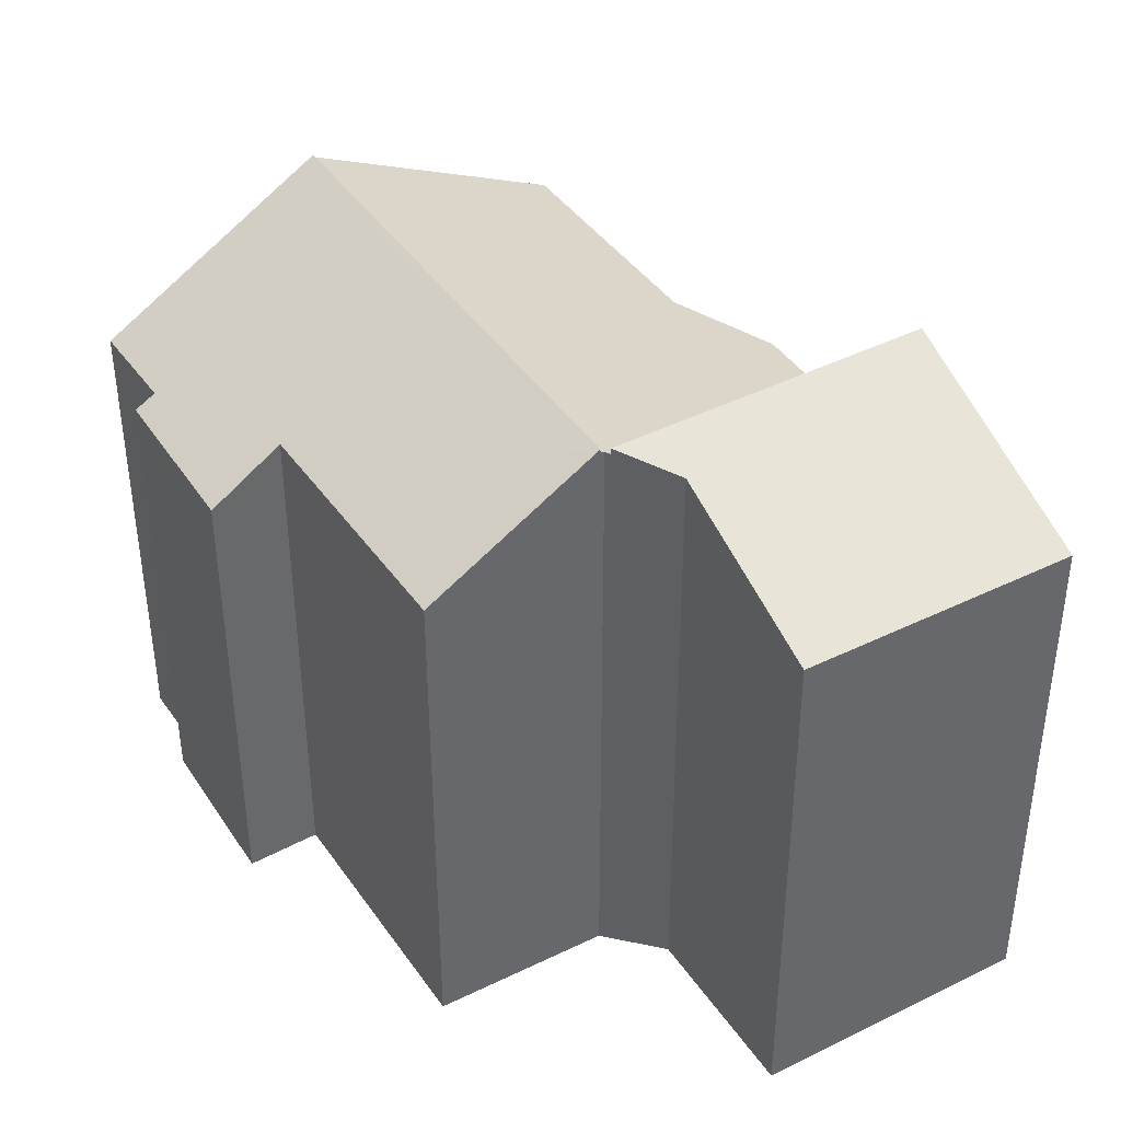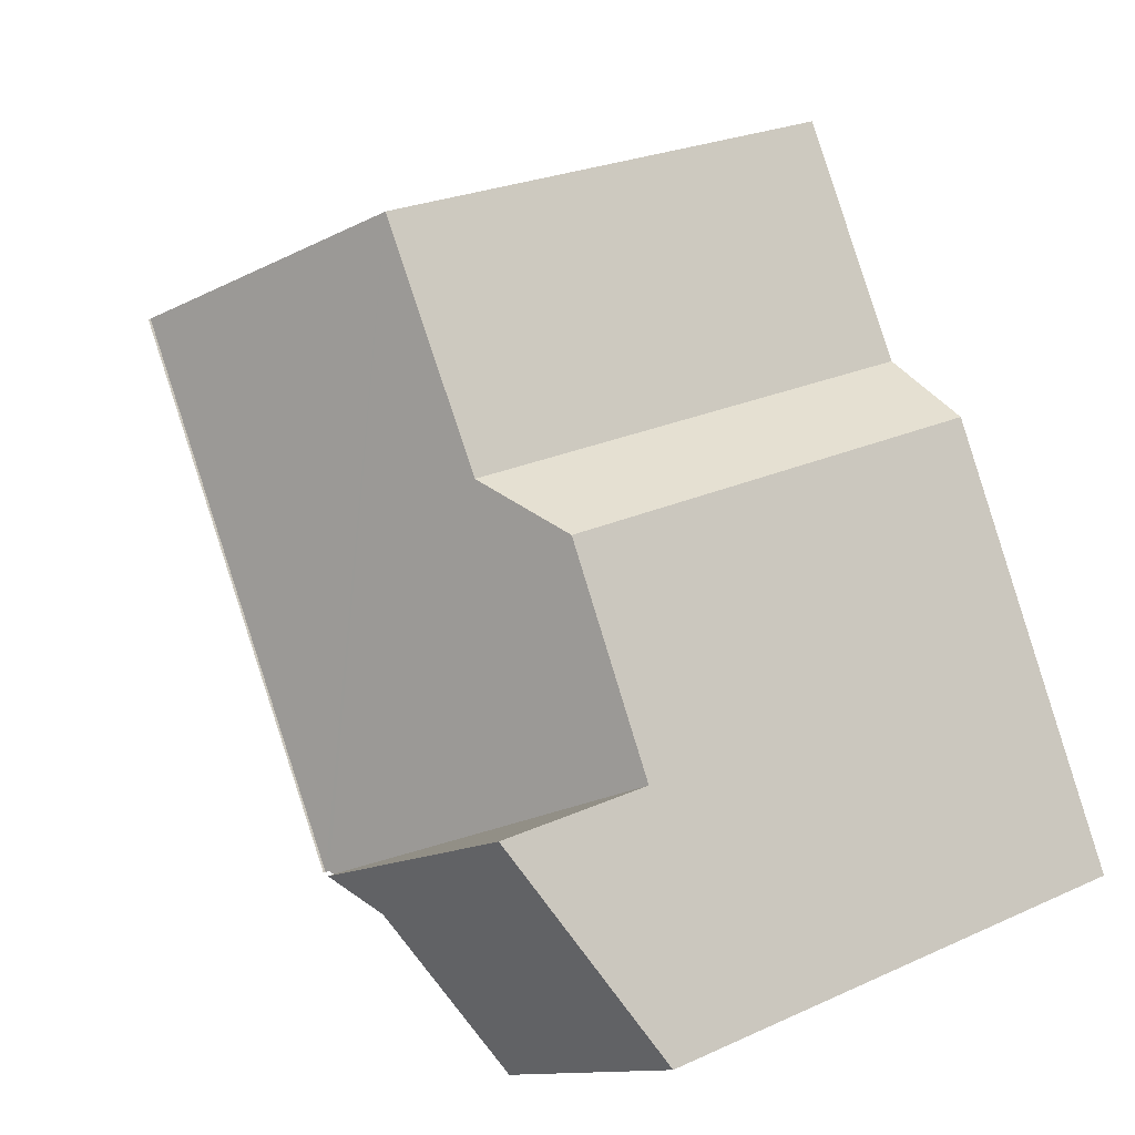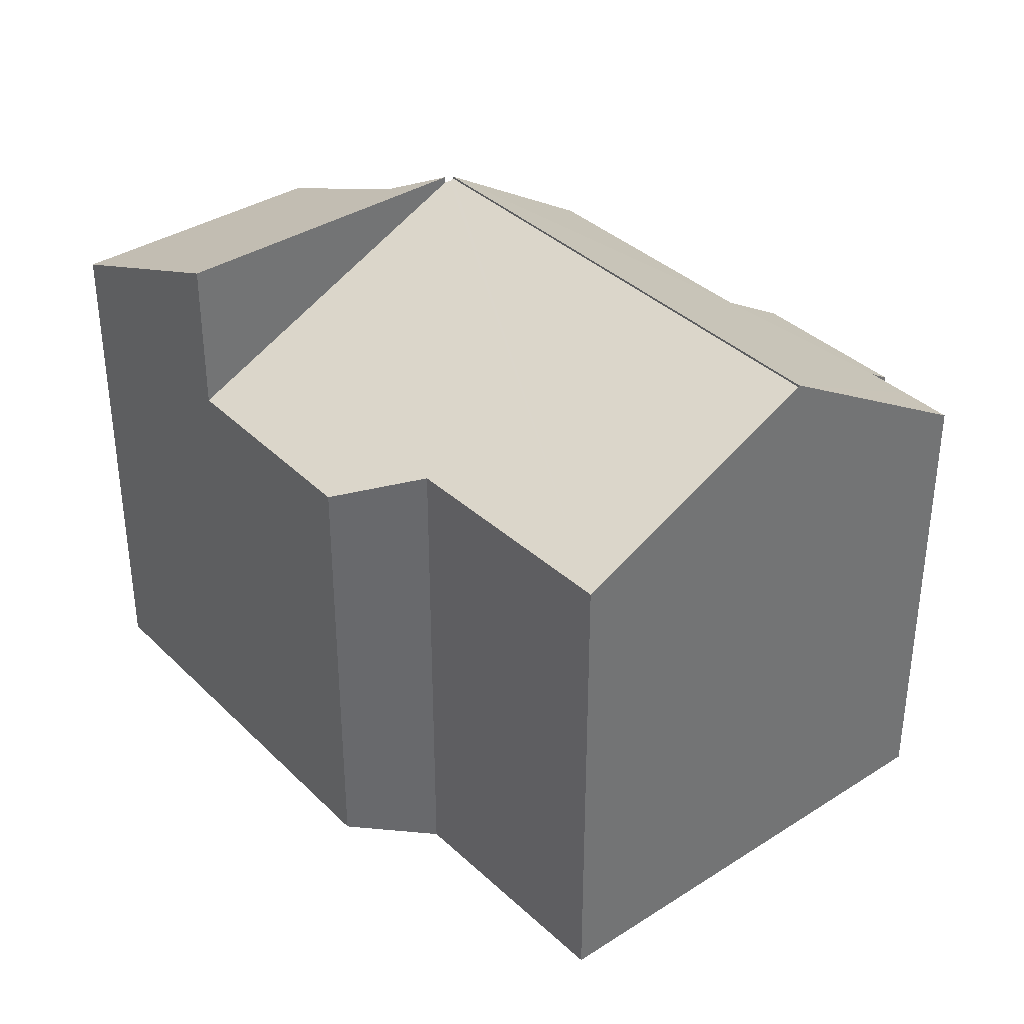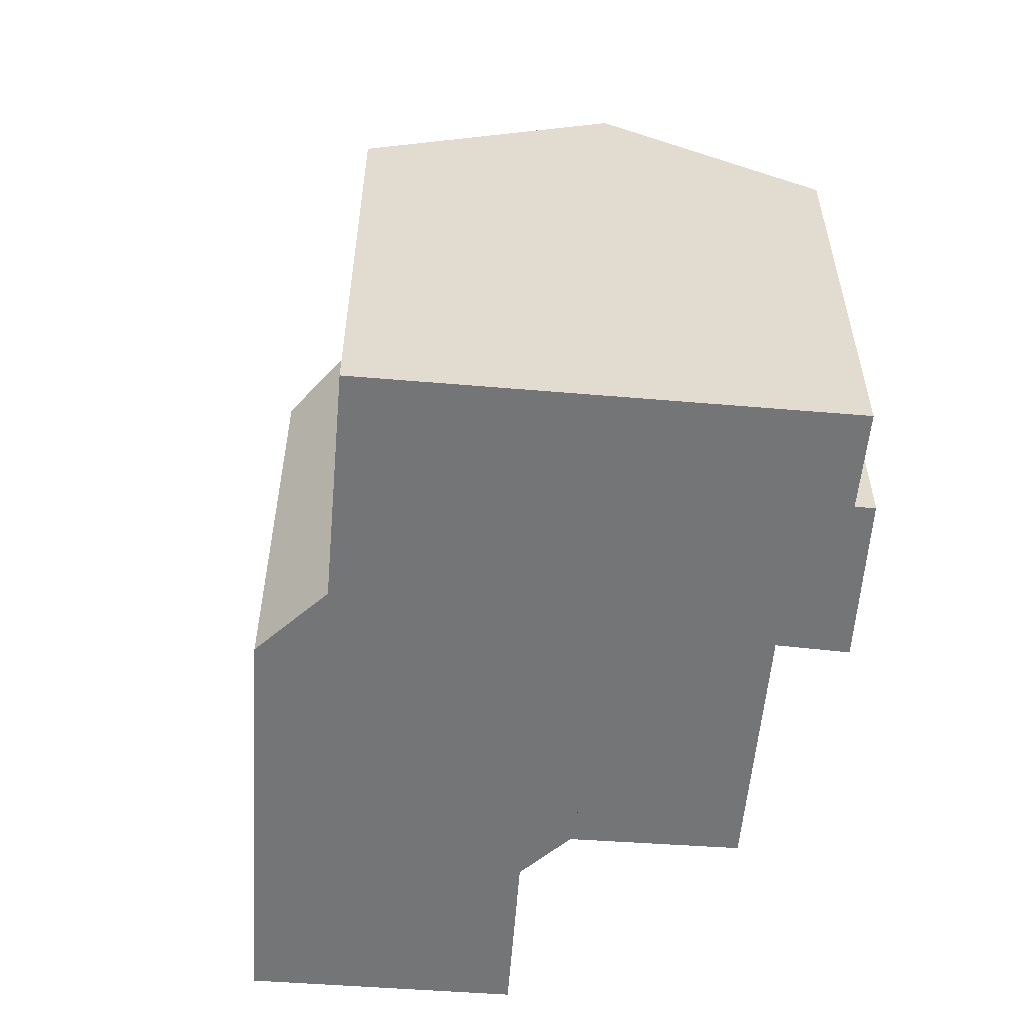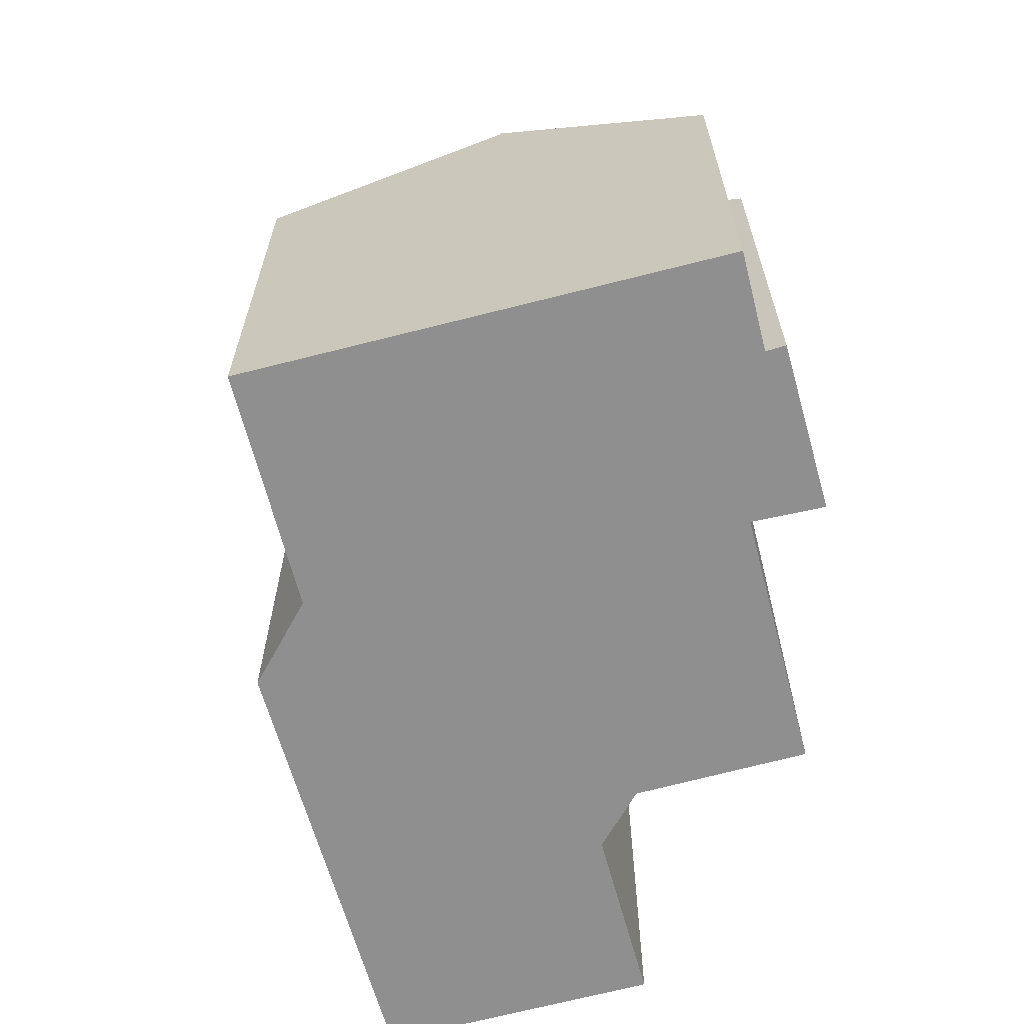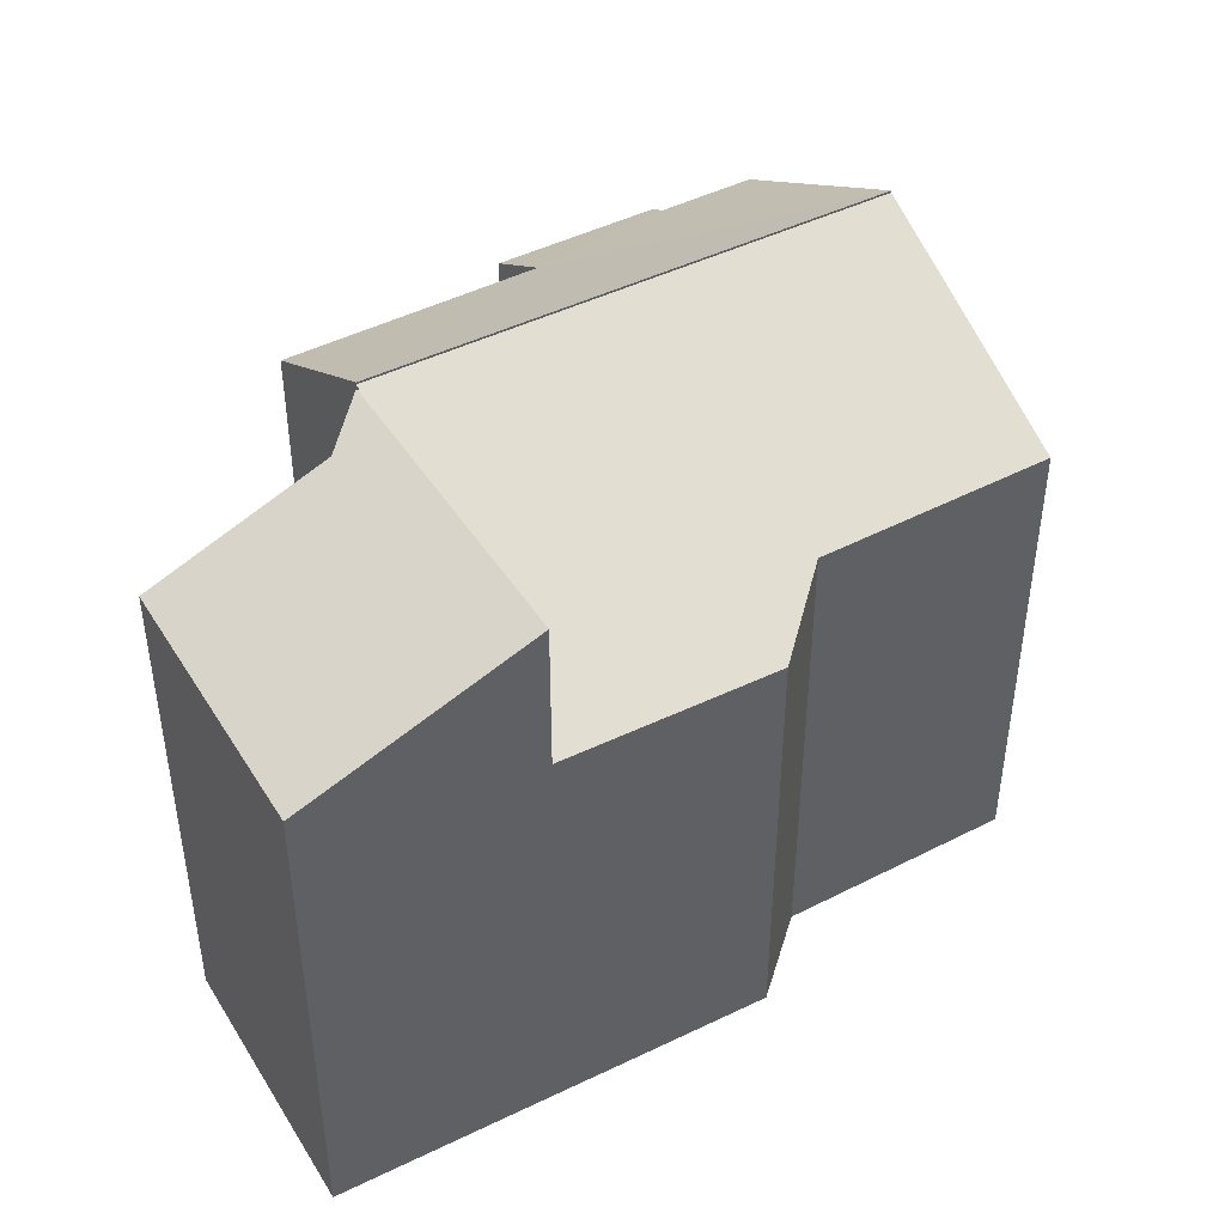
<metadata>
{"format":"obj","ext":"obj","renderer":"f3d","projection":"perspective","resolution":1024,"background":"white","views":[{"elev":-49.4,"azim":-179.9,"up":"+Z"},{"elev":24.9,"azim":-126.5,"up":"+Z"},{"elev":36.4,"azim":-8.4,"up":"+Y"},{"elev":-56.5,"azim":26.5,"up":"+Y"},{"elev":-65.4,"azim":46.0,"up":"+Y"},{"elev":45.5,"azim":-89.0,"up":"+Y"}]}
</metadata>
<code>
v  0 12.89 7.895e-16
v  8.202 14.74 0.308
v  5.92 12.91 -3.547
v  2.868 15.24 4.952
v  9.764 15.22 0.72
v  2.868 -3.032e-16 4.952
v  0 0 0
v  9.764 -4.409e-17 0.72
v  8.202 -1.886e-17 0.308
v  5.92 2.172e-16 -3.547
v  10.02 15.18 0.677
v  17.09 12.65 4.166
v  13.64 12.67 -1.468
v  9.978 15.21 0.7
v  16.77 15.21 12.19
v  20.32 11.89 7.067
v  20.77 11.59 6.823
v  20.93 11.88 8.061
v  21.64 11.87 9.194
v  18.62 11.55 3.156
v  20.32 -4.327e-16 7.067
v  20.93 -4.936e-16 8.061
v  21.64 -5.63e-16 9.194
v  20.77 -4.178e-16 6.823
v  18.62 -1.932e-16 3.156
v  13.64 8.989e-17 -1.468
v  17.09 -2.551e-16 4.166
v  16.77 -7.461e-16 12.19
v  9.978 -4.286e-17 0.7
v  10.02 -4.145e-17 0.677
v  5.636 11.35 9.733
v  9.764 15.06 0.72
v  2.868 11.37 4.952
v  6.067 11.49 9.851
v  7.104 11.83 10.14
v  8.055 12.14 10.4
v  11.23 12.19 15.58
v  9.888 15.11 0.753
v  9.978 15.15 0.7
v  16.77 15.15 12.19
v  8.055 -6.366e-16 10.4
v  7.104 -6.207e-16 10.14
v  5.636 -5.96e-16 9.733
v  6.067 -6.032e-16 9.851
v  11.23 -9.539e-16 15.58
v  9.888 -4.611e-17 0.753
g defaultobject
f 1 2 3
f 2 4 5
f 4 2 1
f 1 6 4
f 6 1 7
f 6 5 4
f 5 6 8
f 8 2 5
f 2 8 9
f 9 3 2
f 3 9 10
f 10 1 3
f 1 10 7
f 10 6 7
f 6 10 9
f 6 9 8
f 11 12 13
f 12 11 14
f 12 14 15
f 12 15 16
f 12 16 17
f 16 15 18
f 18 15 19
f 17 20 12
f 18 21 16
f 21 18 19
f 21 19 22
f 22 19 23
f 24 20 17
f 20 24 25
f 12 26 13
f 26 12 27
f 21 17 16
f 17 21 24
f 28 19 15
f 19 28 23
f 20 27 12
f 27 20 25
f 11 29 14
f 29 11 13
f 29 13 26
f 29 26 30
f 29 15 14
f 15 29 28
f 24 21 25
f 30 28 29
f 28 30 26
f 28 26 27
f 28 27 25
f 28 25 21
f 28 21 22
f 28 22 23
f 31 32 33
f 32 31 34
f 32 34 35
f 32 35 36
f 32 36 37
f 32 37 38
f 38 37 39
f 39 37 40
f 35 41 36
f 41 35 34
f 41 34 31
f 41 31 42
f 42 31 43
f 42 43 44
f 36 45 37
f 45 36 41
f 6 31 33
f 31 6 43
f 37 28 40
f 28 37 45
f 28 39 40
f 39 28 29
f 29 38 39
f 38 29 46
f 8 33 32
f 33 8 6
f 46 32 38
f 32 46 8
f 45 29 28
f 29 45 41
f 29 41 42
f 29 42 46
f 46 42 8
f 8 42 6
f 6 42 44
f 6 44 43

</code>
